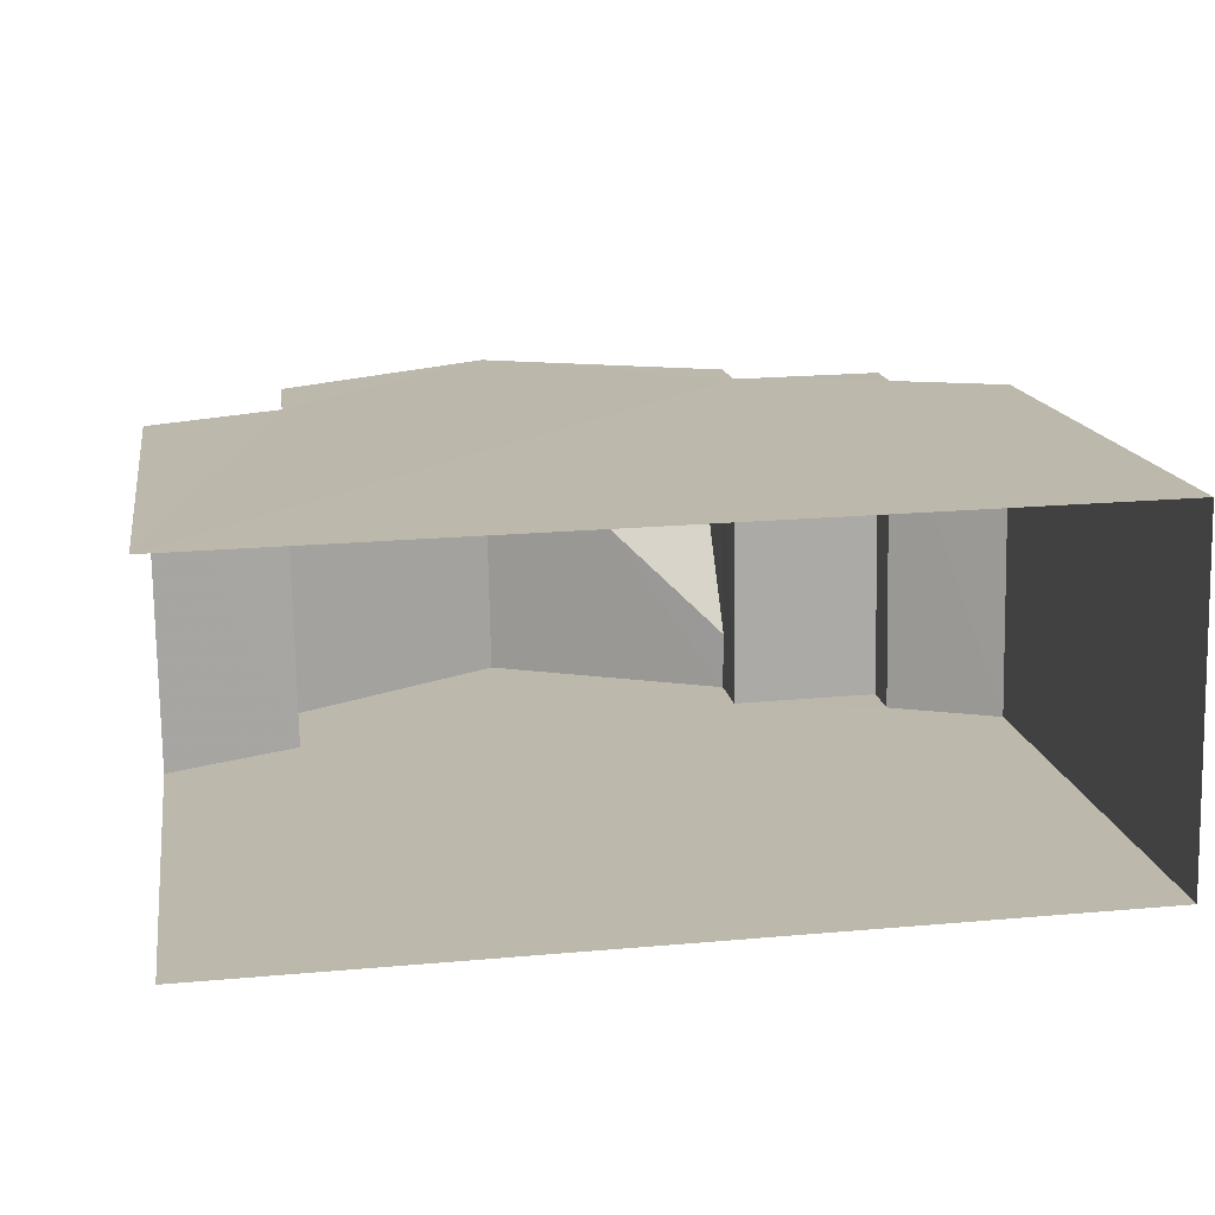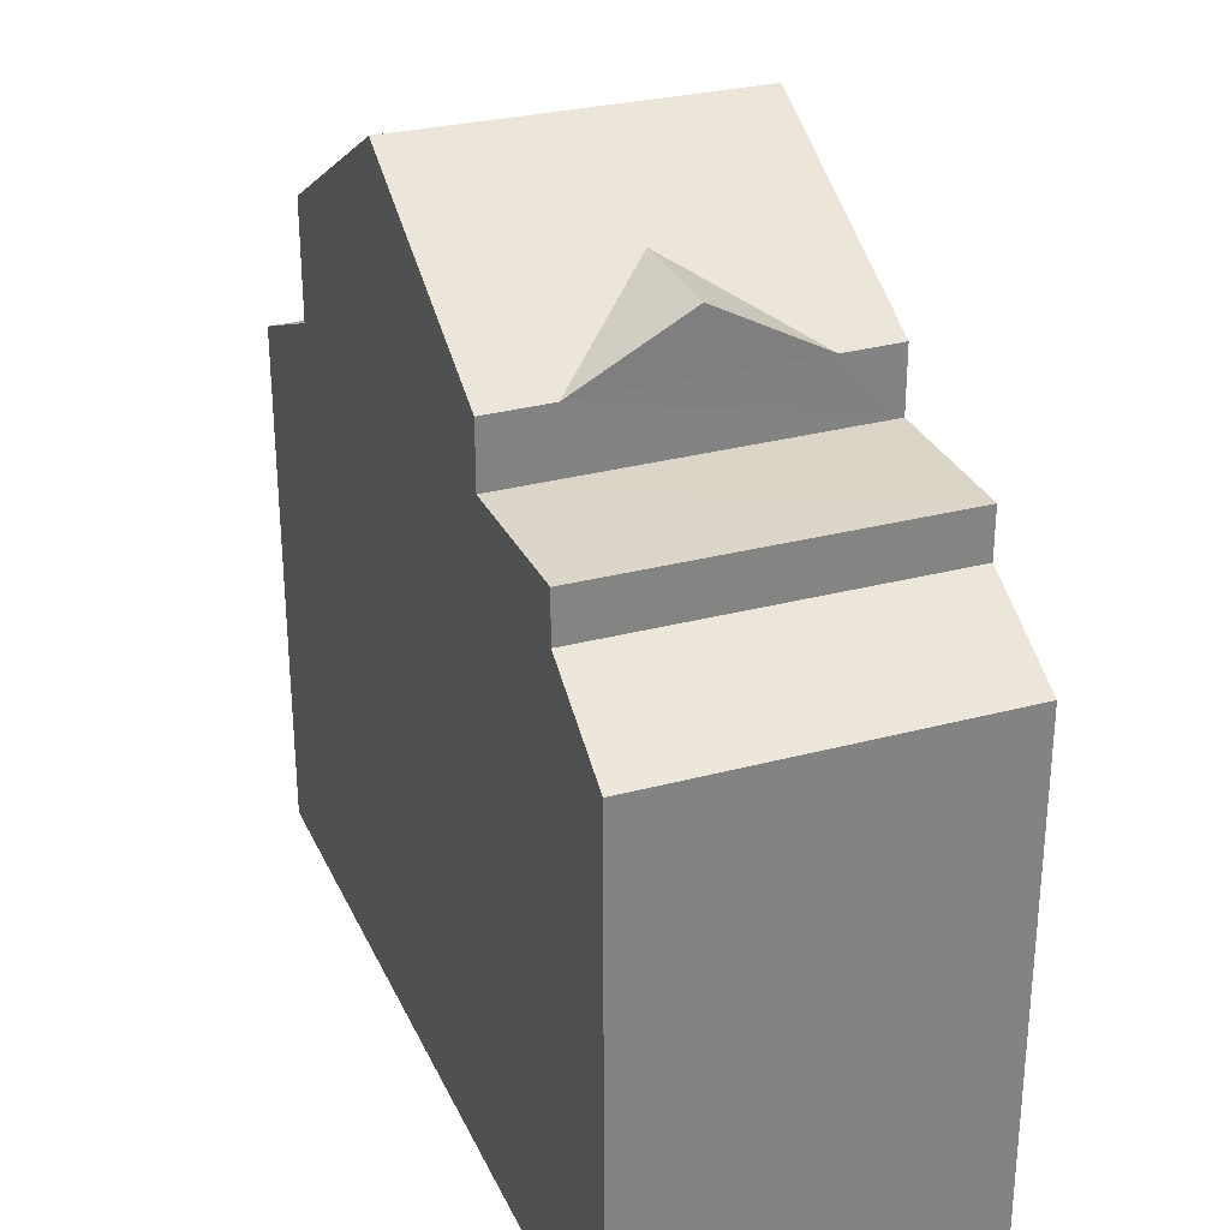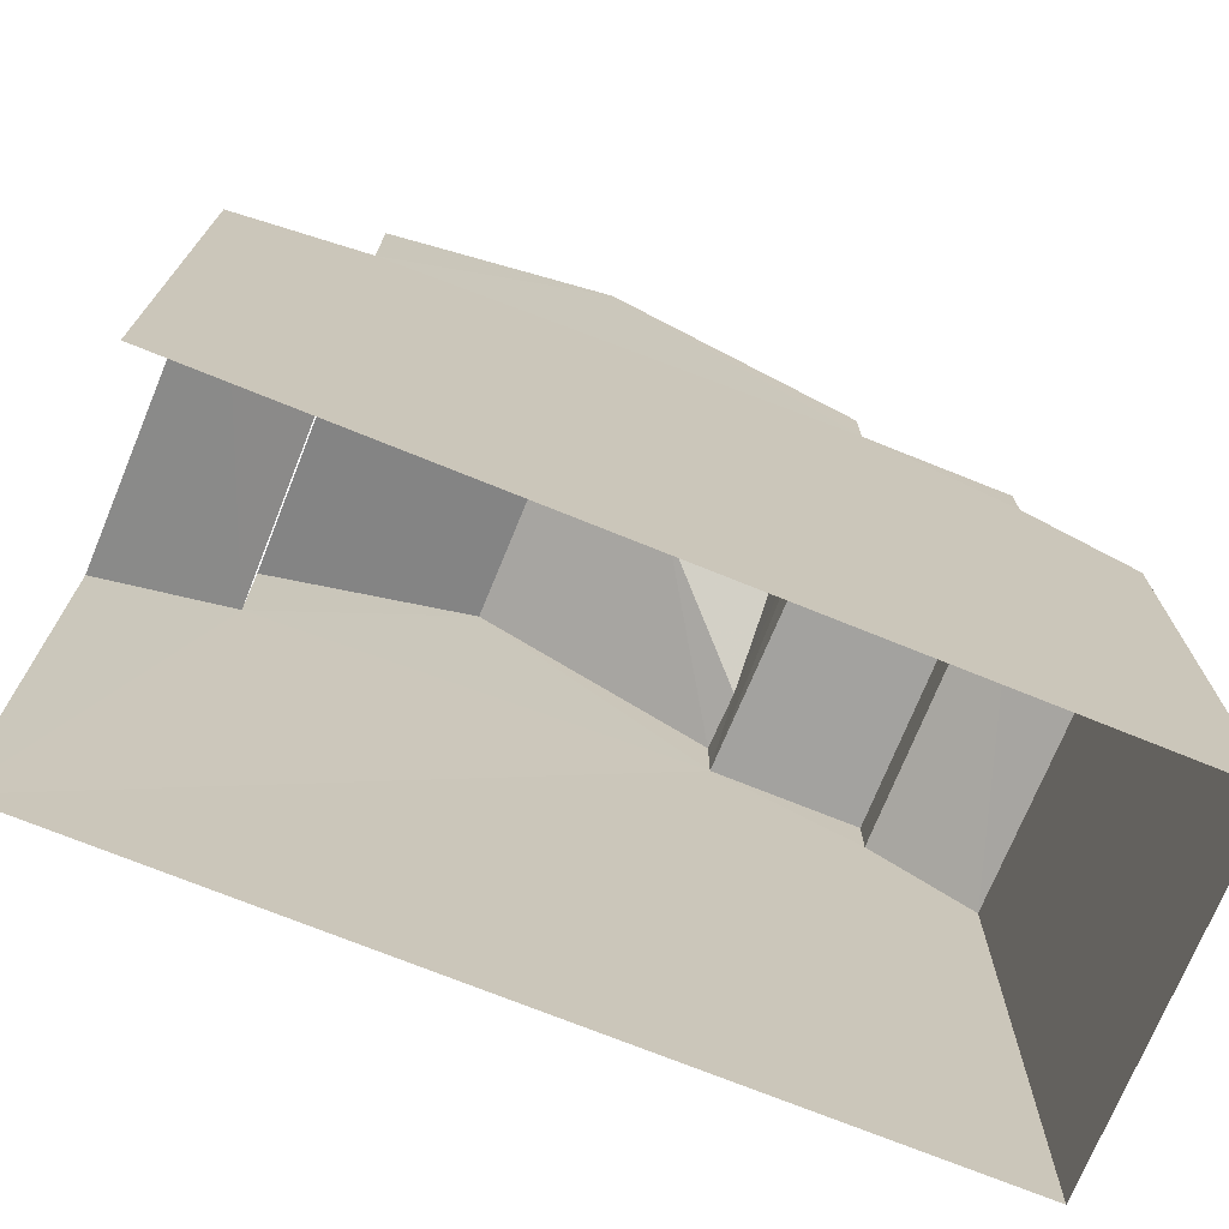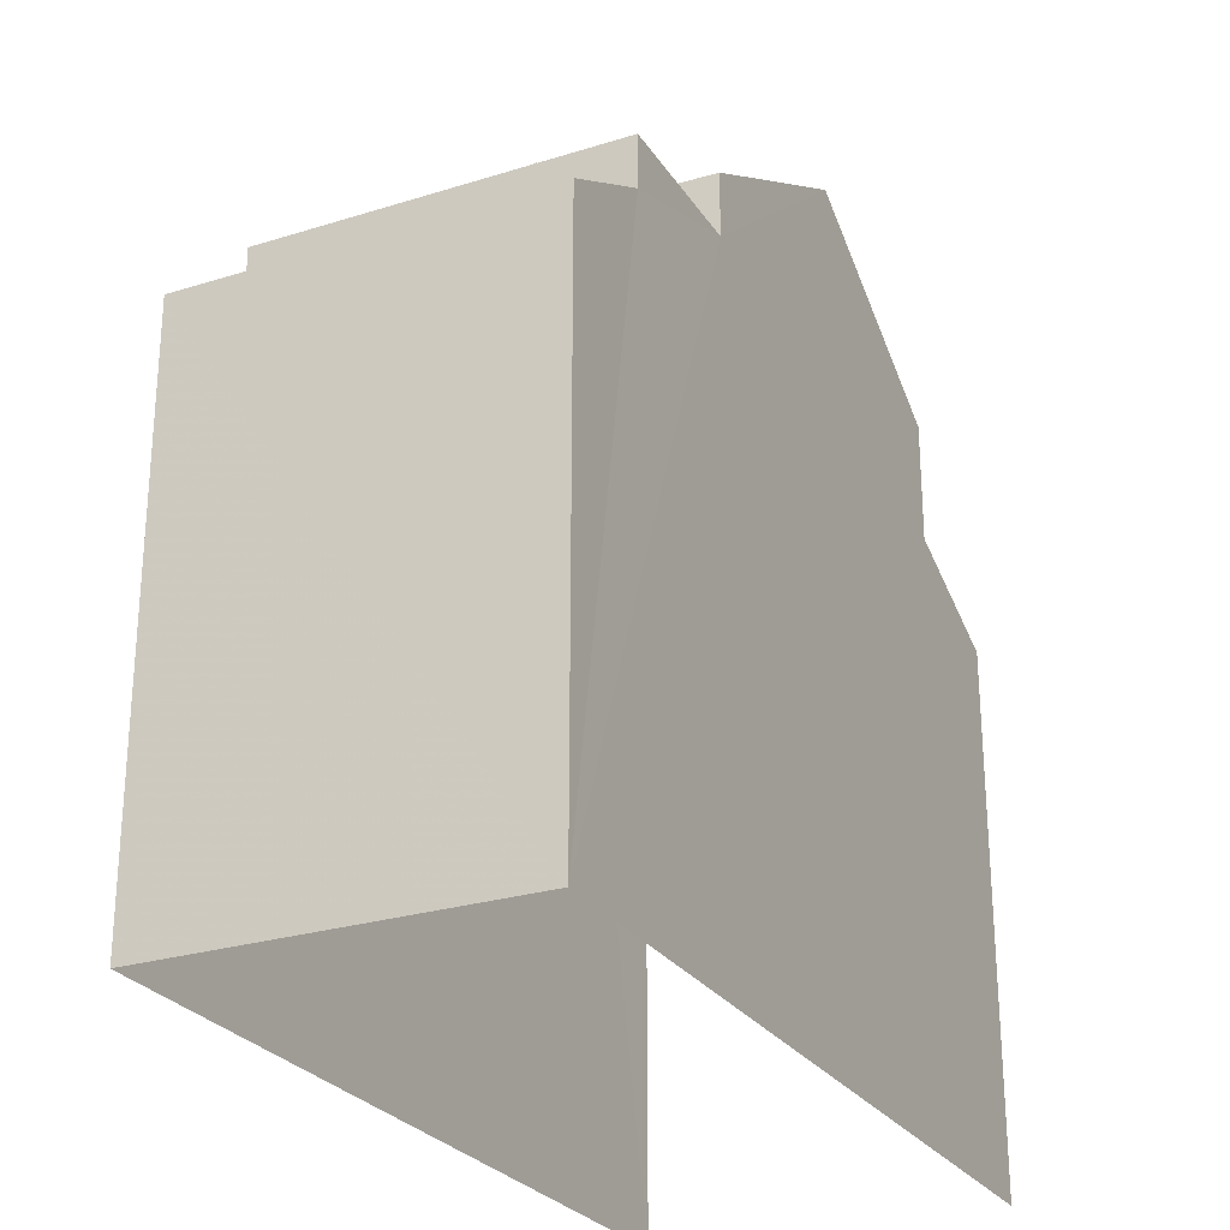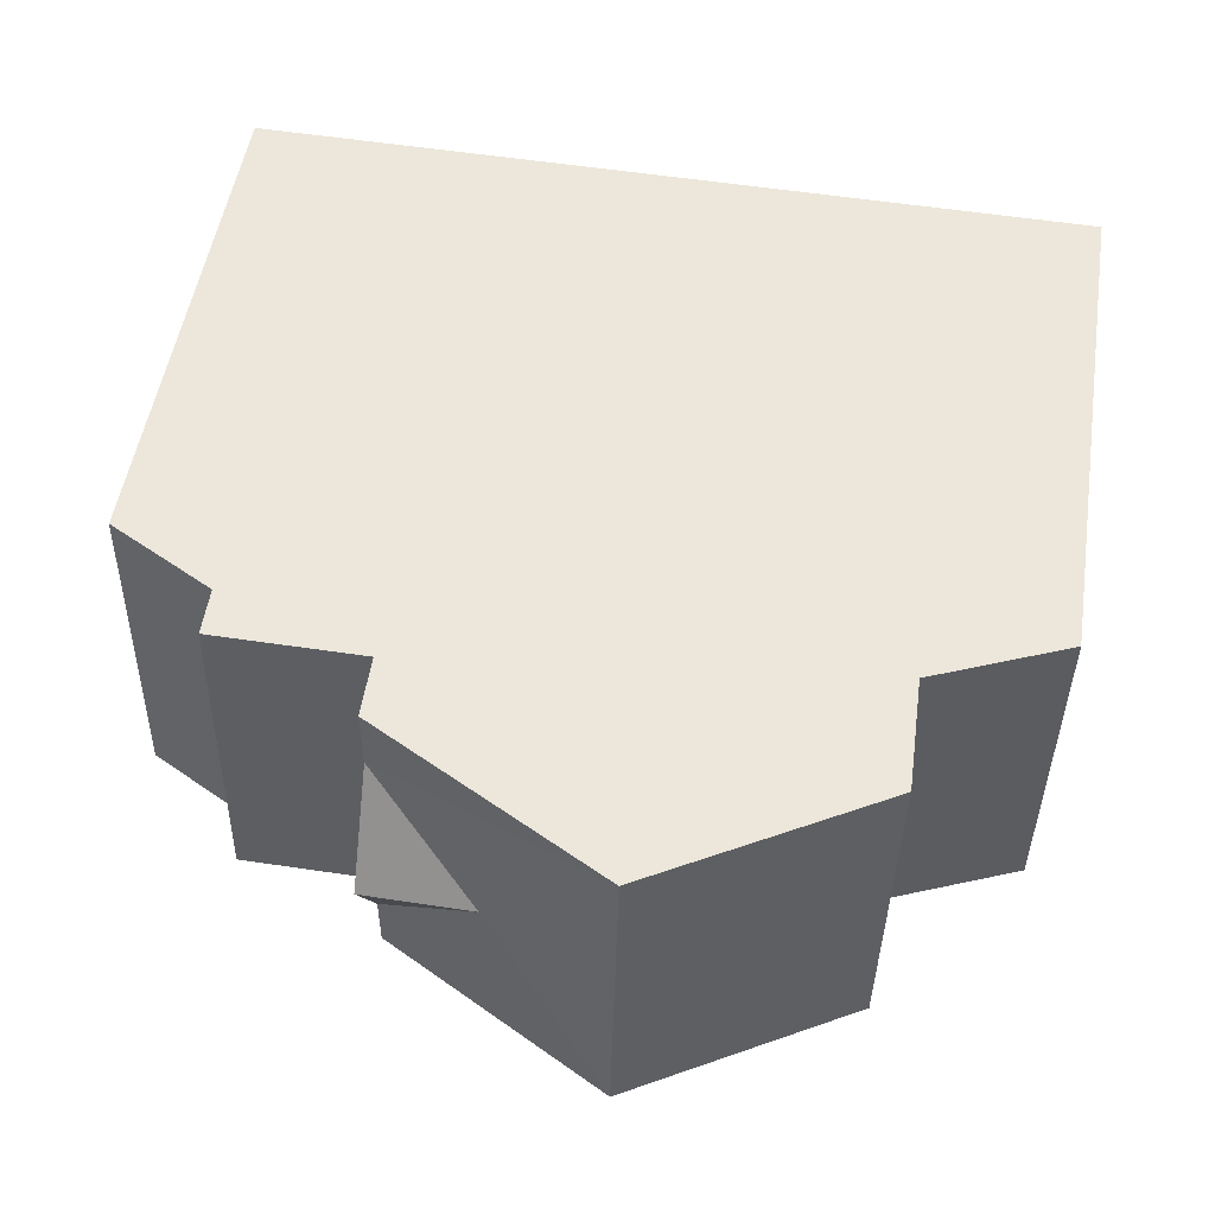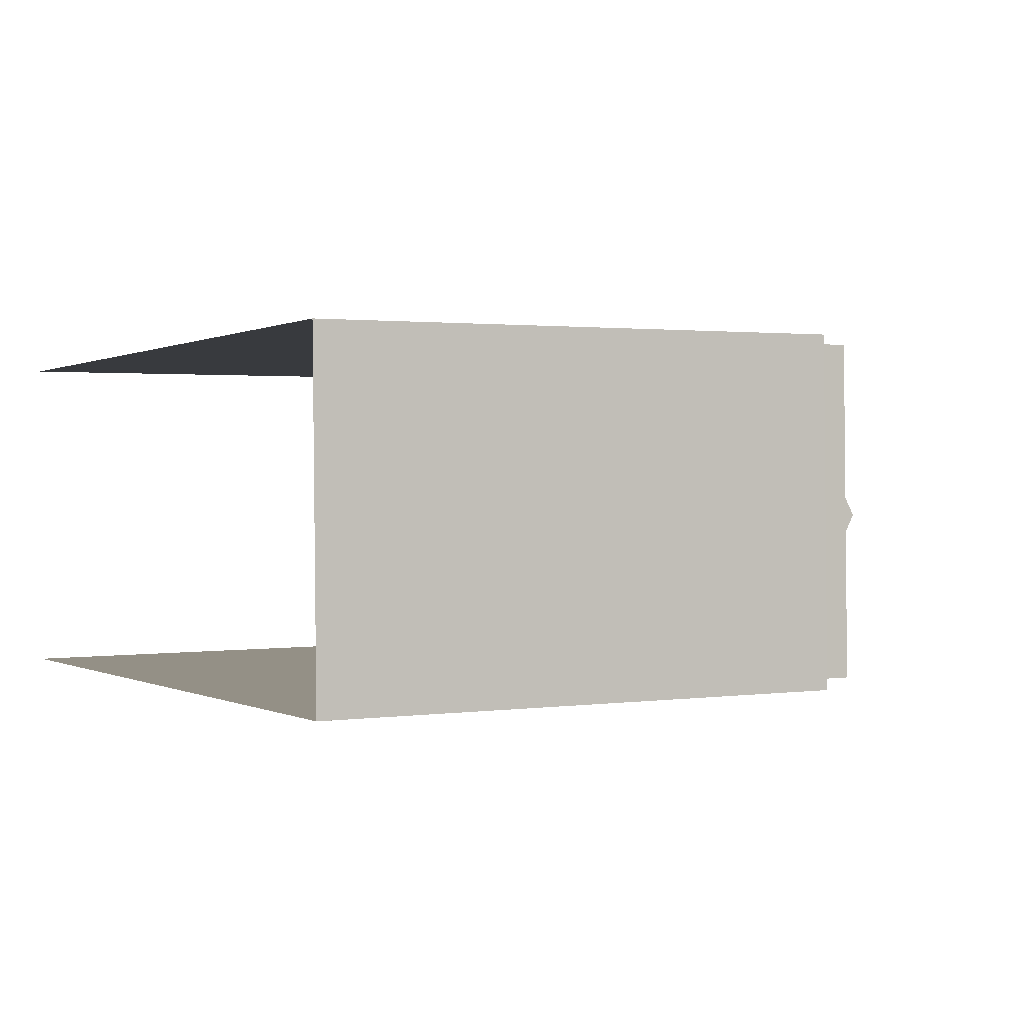
<metadata>
{"format":"obj","ext":"obj","renderer":"f3d","projection":"perspective","resolution":1024,"background":"white","views":[{"elev":14.6,"azim":171.2,"up":"+Y"},{"elev":29.6,"azim":-112.4,"up":"+Z"},{"elev":-72.6,"azim":156.8,"up":"+Z"},{"elev":-26.3,"azim":-65.2,"up":"+Z"},{"elev":50.8,"azim":8.8,"up":"+Y"},{"elev":1.4,"azim":-117.9,"up":"+Y"}]}
</metadata>
<code>
v -3.736e+05 -1.034e+05 27.96
v -3.736e+05 -1.034e+05 27.96
v -3.736e+05 -1.034e+05 27.96
v -3.736e+05 -1.034e+05 27.96
v -3.736e+05 -1.034e+05 37.21
v -3.736e+05 -1.034e+05 38
v -3.736e+05 -1.034e+05 38
v -3.736e+05 -1.034e+05 35.75
v -3.736e+05 -1.034e+05 35
v -3.736e+05 -1.034e+05 35
v -3.736e+05 -1.034e+05 35.75
v -3.736e+05 -1.034e+05 36.39
v -3.736e+05 -1.034e+05 36.39
v -3.736e+05 -1.034e+05 36.39
v -3.736e+05 -1.034e+05 36.39
v -3.736e+05 -1.034e+05 37.21
v -3.736e+05 -1.034e+05 38.9
v -3.736e+05 -1.034e+05 37.21
v -3.736e+05 -1.034e+05 38.9
v -3.736e+05 -1.034e+05 37.21
v -3.736e+05 -1.034e+05 37.21
v -3.736e+05 -1.034e+05 37.21
v -3.736e+05 -1.034e+05 35.67
v -3.736e+05 -1.034e+05 34.92
v -3.736e+05 -1.034e+05 34.92
v -3.736e+05 -1.034e+05 35.67
f 1 2 3
f 4 1 3
f 24 1 4
f 25 24 4
f 26 18 20
f 23 26 20
f 5 6 7
f 8 9 10
f 11 8 10
f 12 13 14
f 15 12 14
f 6 16 7
f 17 18 19
f 17 20 18
f 5 21 6
f 19 16 6
f 22 16 19
f 6 21 17
f 19 6 17
f 23 24 25
f 26 23 25
f 16 12 15
f 15 21 5
f 16 22 12
f 7 16 5
f 5 16 15
f 9 3 2
f 10 9 2
f 22 19 12
f 19 18 26
f 8 13 12
f 9 8 3
f 3 12 4
f 4 26 25
f 12 19 26
f 3 8 12
f 4 12 26
f 10 2 11
f 14 11 15
f 17 21 15
f 20 17 23
f 15 2 1
f 23 1 24
f 11 2 15
f 17 15 23
f 23 15 1
f 11 14 13
f 8 11 13

</code>
